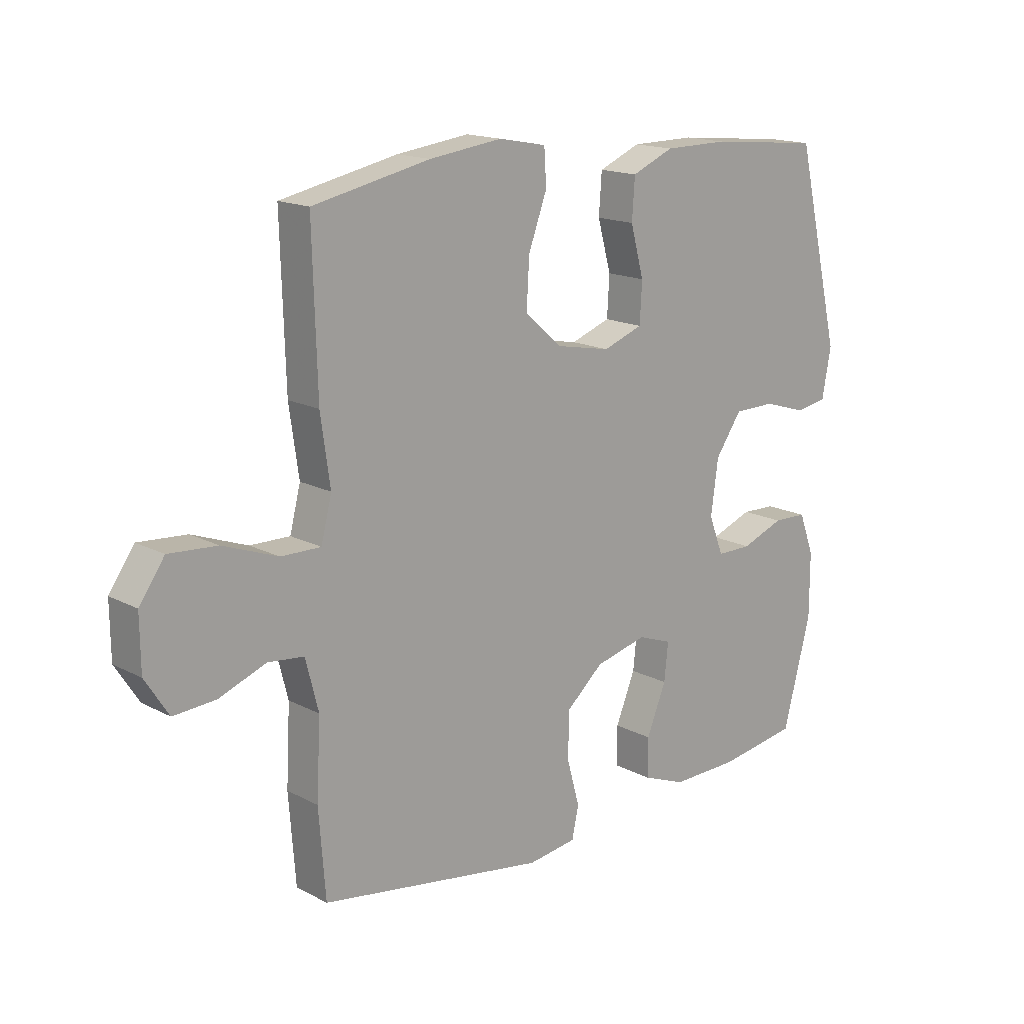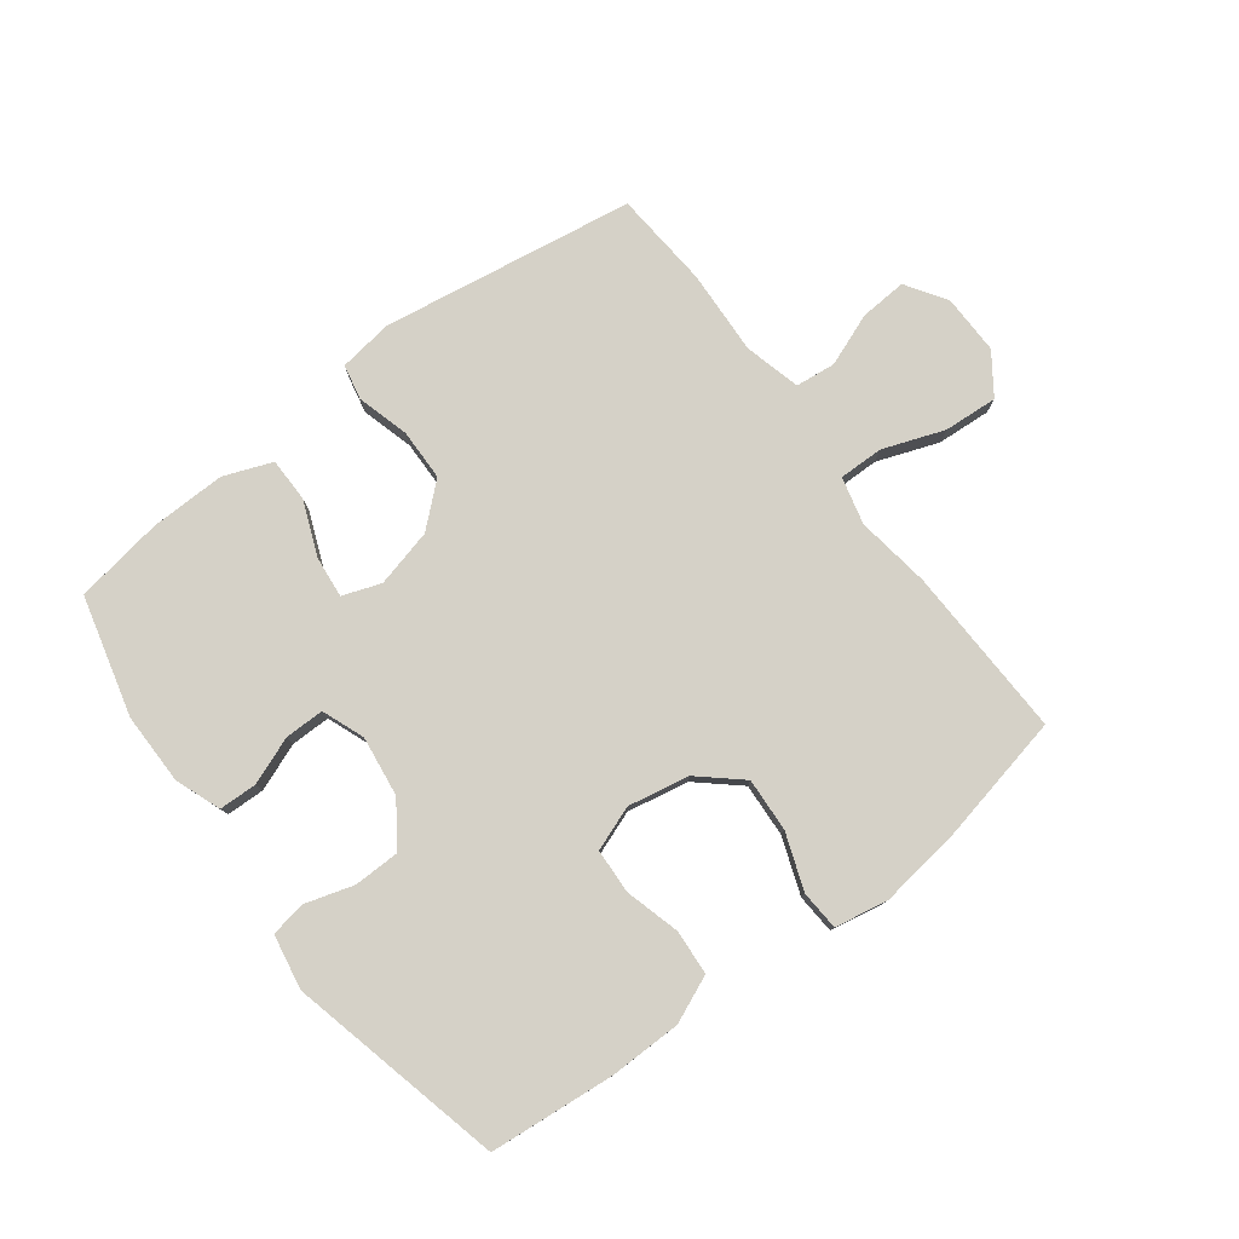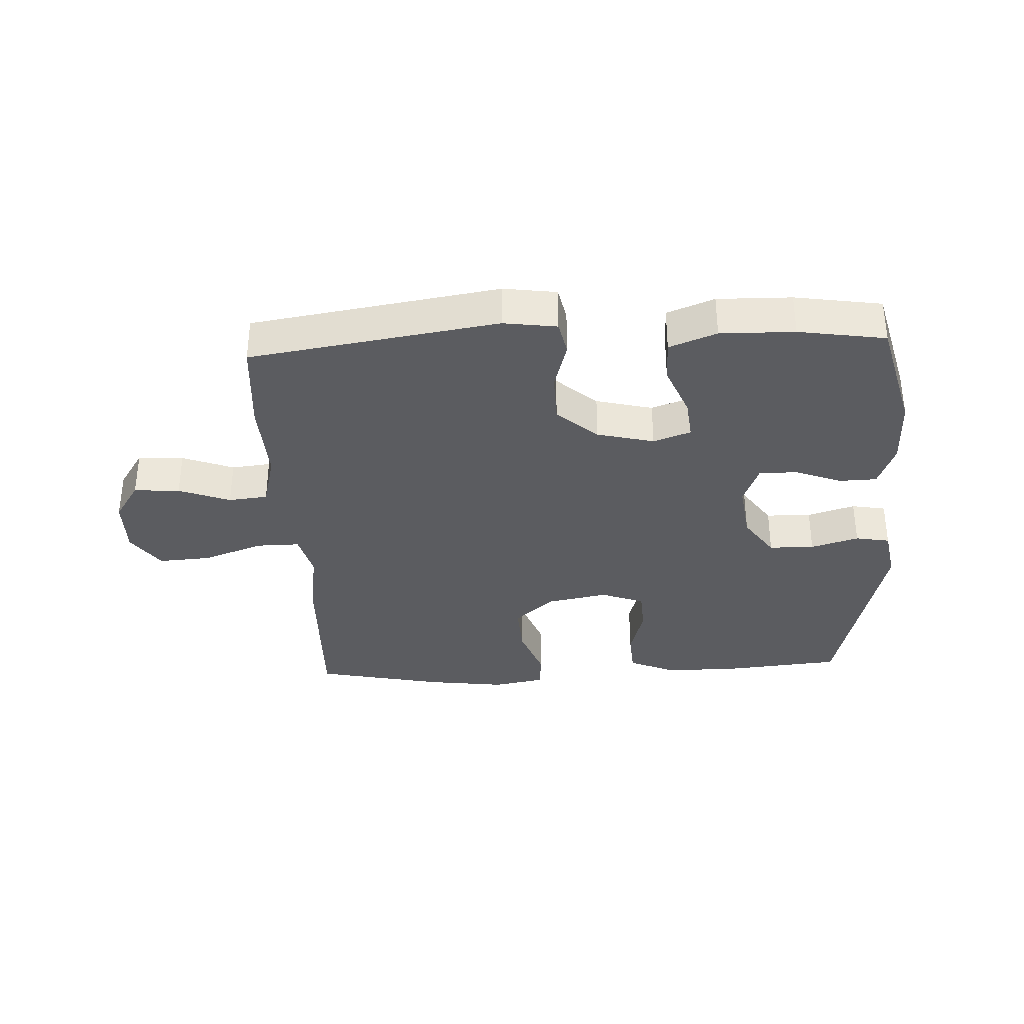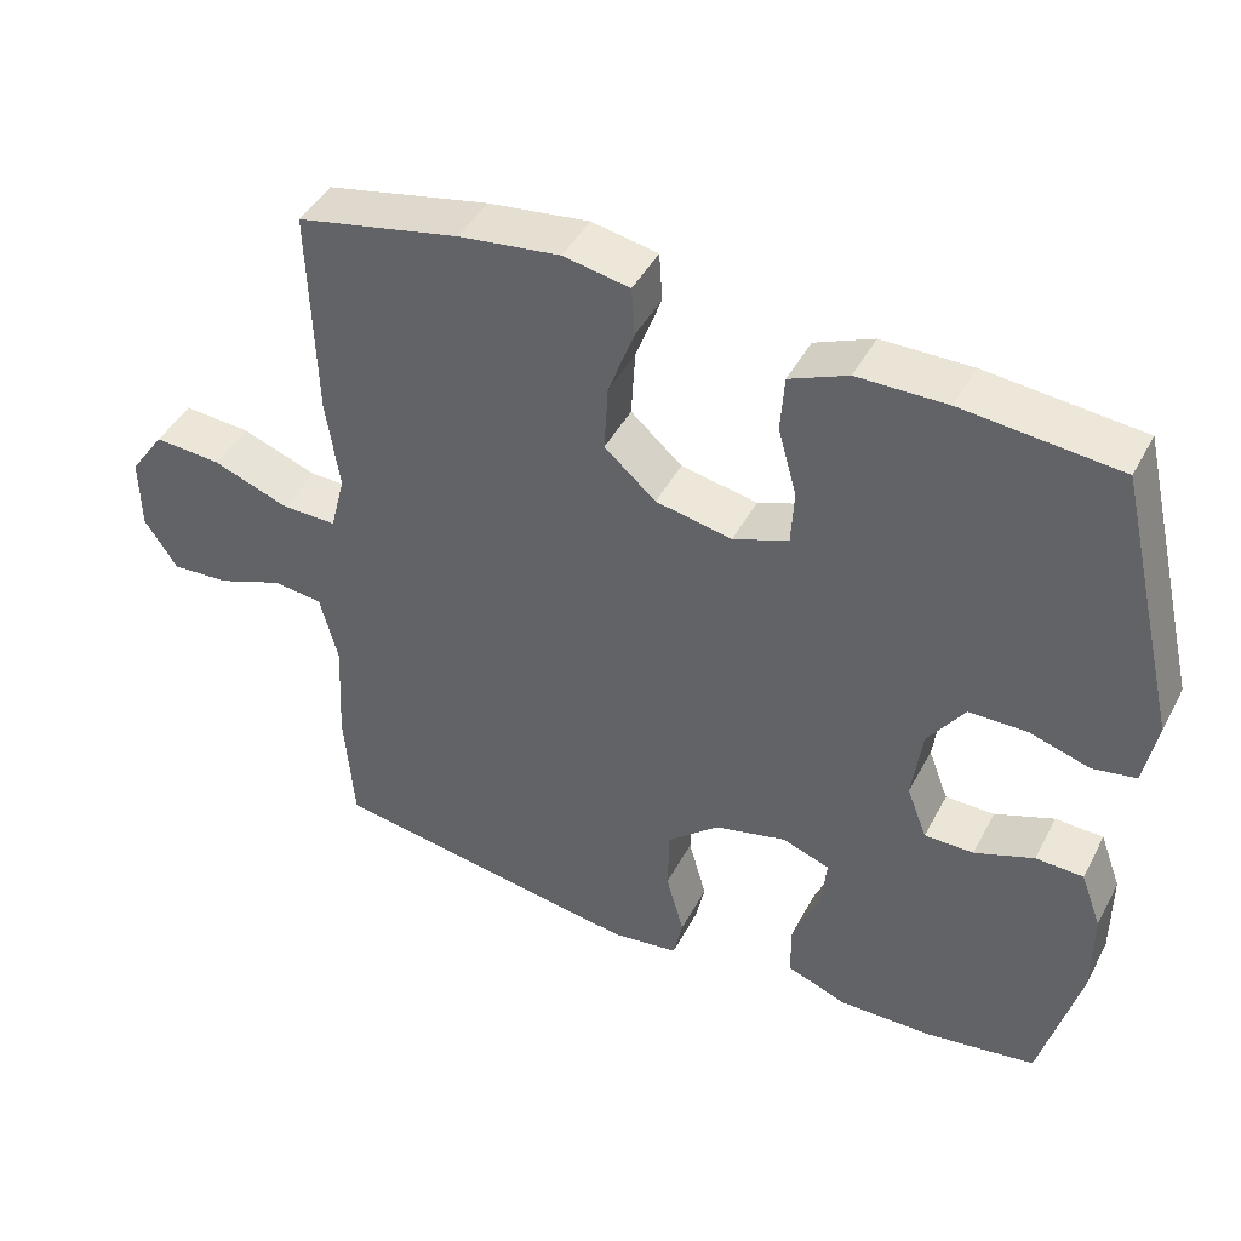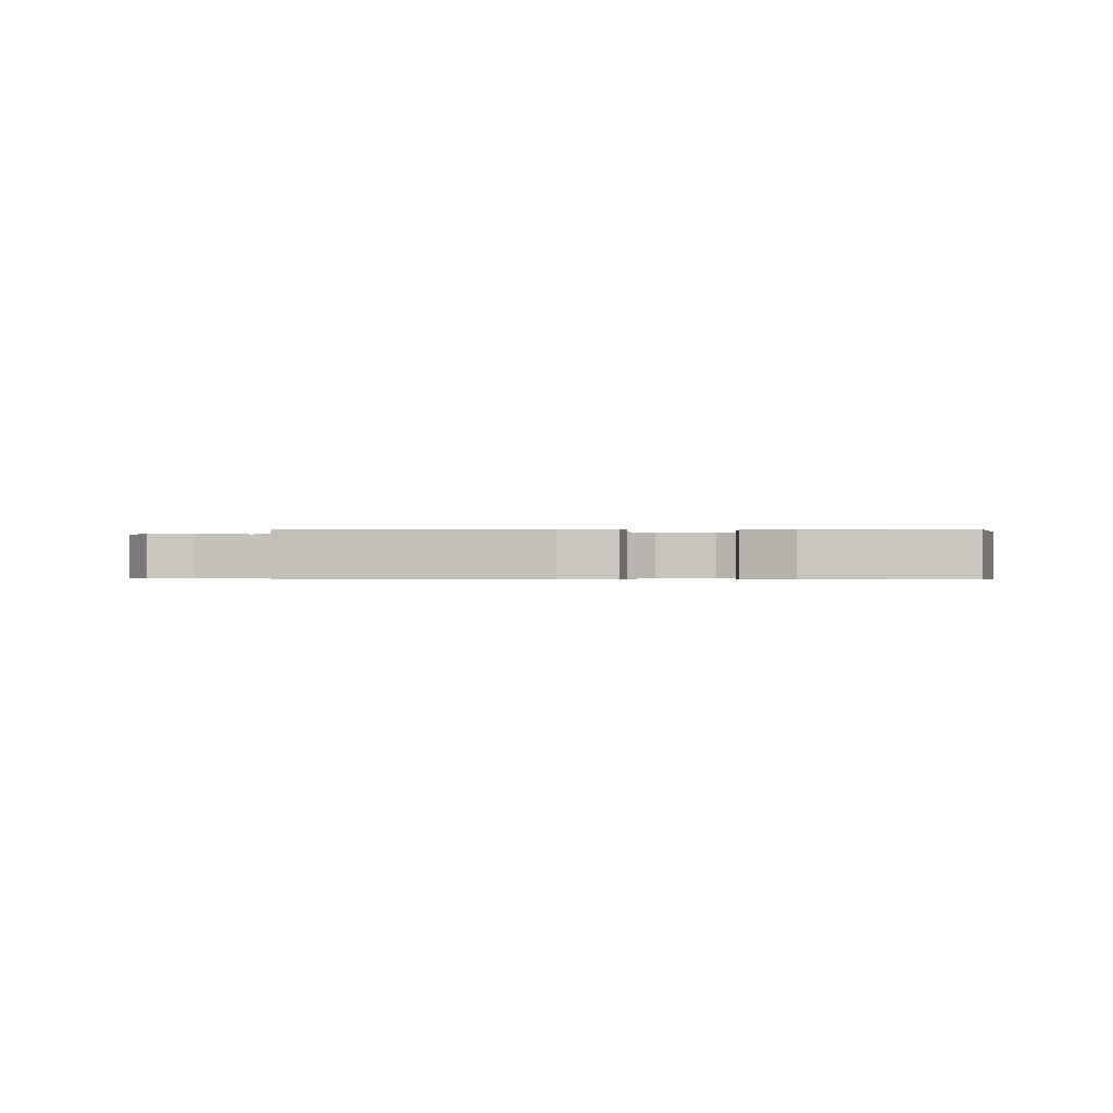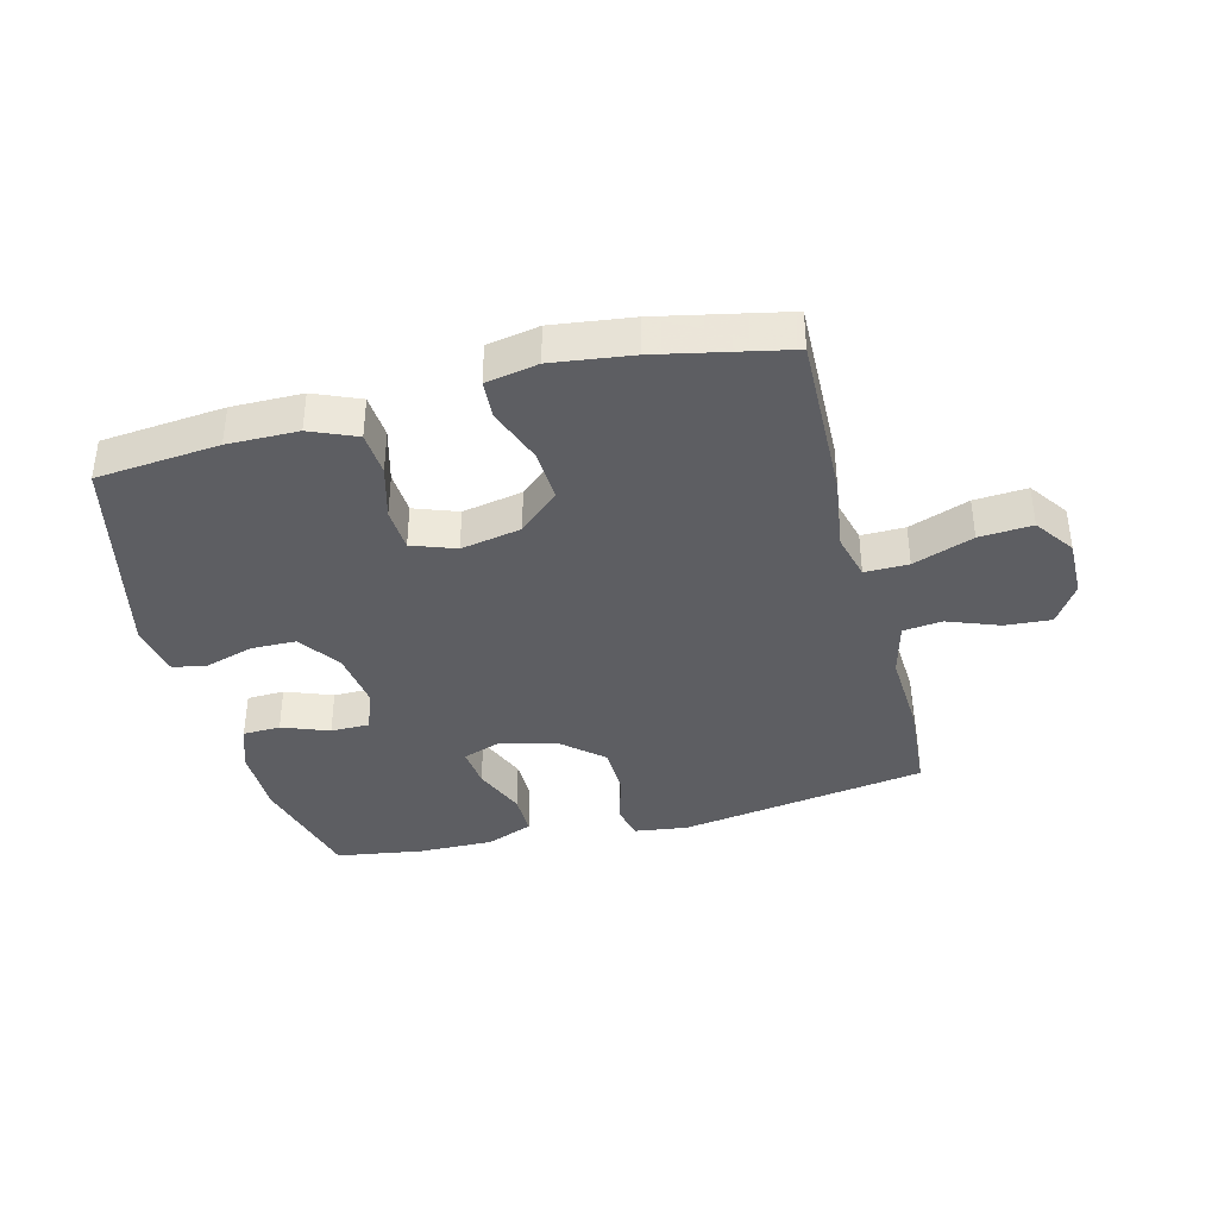
<metadata>
{"format":"obj","ext":"obj","renderer":"f3d","projection":"perspective","resolution":1024,"background":"white","views":[{"elev":16.1,"azim":137.3,"up":"+Z"},{"elev":78.9,"azim":-37.2,"up":"+Y"},{"elev":-34.5,"azim":-177.3,"up":"+Y"},{"elev":44.2,"azim":-153.6,"up":"+Z"},{"elev":-0.3,"azim":-178.9,"up":"+Y"},{"elev":-38.4,"azim":14.5,"up":"+Y"}]}
</metadata>
<code>
v 0.5 0.07 -0.5
v 0.096 0.07 -0.564
v 0.009 0.07 -0.552
v -0.003 0.07 -0.496
v 0.02 0.07 -0.413
v 0.018 0.07 -0.33
v -0.048 0.07 -0.272
v -0.141 0.07 -0.249
v -0.202 0.07 -0.271
v -0.195 0.07 -0.338
v -0.16 0.07 -0.424
v -0.16 0.07 -0.494
v -0.237 0.07 -0.524
v -0.358 0.07 -0.522
v -0.5 0.07 -0.5
v -0.55 0.07 -0.309
v -0.55 0.07 -0.195
v -0.523 0.07 -0.122
v -0.462 0.07 -0.12
v -0.386 0.07 -0.149
v -0.323 0.07 -0.149
v -0.297 0.07 -0.081
v -0.31 0.07 0.015
v -0.357 0.07 0.083
v -0.431 0.07 0.084
v -0.509 0.07 0.06
v -0.565 0.07 0.07
v -0.581 0.07 0.157
v -0.5 0.07 0.5
v -0.3 0.07 0.519
v -0.185 0.07 0.518
v -0.11 0.07 0.486
v -0.105 0.07 0.414
v -0.129 0.07 0.326
v -0.125 0.07 0.255
v -0.054 0.07 0.229
v 0.044 0.07 0.248
v 0.11 0.07 0.306
v 0.105 0.07 0.392
v 0.072 0.07 0.482
v 0.076 0.07 0.545
v 0.161 0.07 0.561
v 0.291 0.07 0.544
v 0.5 0.07 0.5
v 0.492 0.07 0.226
v 0.475 0.07 0.107
v 0.494 0.07 0.032
v 0.565 0.07 0.033
v 0.663 0.07 0.069
v 0.749 0.07 0.075
v 0.794 0.07 0.011
v 0.793 0.07 -0.084
v 0.751 0.07 -0.149
v 0.676 0.07 -0.144
v 0.592 0.07 -0.112
v 0.528 0.07 -0.119
v 0.505 0.07 -0.209
v 0.512 0.07 -0.345
v 0.5 0 -0.5
v 0.096 0 -0.564
v 0.009 0 -0.552
v -0.003 0 -0.496
v 0.02 0 -0.413
v 0.018 0 -0.33
v -0.048 0 -0.272
v -0.141 0 -0.249
v -0.202 0 -0.271
v -0.195 0 -0.338
v -0.16 0 -0.424
v -0.16 0 -0.494
v -0.237 0 -0.524
v -0.358 0 -0.522
v -0.5 0 -0.5
v -0.55 0 -0.309
v -0.55 0 -0.195
v -0.523 0 -0.122
v -0.462 0 -0.12
v -0.386 0 -0.149
v -0.323 0 -0.149
v -0.297 0 -0.081
v -0.31 0 0.015
v -0.357 0 0.083
v -0.431 0 0.084
v -0.509 0 0.06
v -0.565 0 0.07
v -0.581 0 0.157
v -0.5 0 0.5
v -0.3 0 0.519
v -0.185 0 0.518
v -0.11 0 0.486
v -0.105 0 0.414
v -0.129 0 0.326
v -0.125 0 0.255
v -0.054 0 0.229
v 0.044 0 0.248
v 0.11 0 0.306
v 0.105 0 0.392
v 0.072 0 0.482
v 0.076 0 0.545
v 0.161 0 0.561
v 0.291 0 0.544
v 0.5 0 0.5
v 0.492 0 0.226
v 0.475 0 0.107
v 0.494 0 0.032
v 0.565 0 0.033
v 0.663 0 0.069
v 0.749 0 0.075
v 0.794 0 0.011
v 0.793 0 -0.084
v 0.751 0 -0.149
v 0.676 0 -0.144
v 0.592 0 -0.112
v 0.528 0 -0.119
v 0.505 0 -0.209
v 0.512 0 -0.345
f 57 58 1 2
f 56 57 2 3
f 52 53 54 55
f 52 55 56
f 51 52 56
f 48 49 50 51
f 47 48 51 56
f 46 47 56 3
f 39 40 41 42
f 38 39 42 43
f 31 32 33 34
f 31 34 35
f 30 31 35
f 29 30 35
f 28 29 35
f 25 26 27 28
f 24 25 28 35
f 23 24 35 36
f 17 18 19 20
f 17 20 21
f 16 17 21
f 15 16 21
f 14 15 21
f 13 14 21 22
f 10 11 12 13
f 9 10 13 22
f 46 3 4 5
f 46 5 6
f 45 46 6 7
f 38 43 44 45
f 37 38 45 7
f 36 37 7 8
f 22 23 36
f 8 9 22 36
f 60 59 116 115
f 61 60 115 114
f 113 112 111 110
f 114 113 110
f 114 110 109
f 109 108 107 106
f 114 109 106 105
f 61 114 105 104
f 100 99 98 97
f 101 100 97 96
f 92 91 90 89
f 93 92 89
f 93 89 88
f 93 88 87
f 93 87 86
f 86 85 84 83
f 93 86 83 82
f 94 93 82 81
f 78 77 76 75
f 79 78 75
f 79 75 74
f 79 74 73
f 79 73 72
f 80 79 72 71
f 71 70 69 68
f 80 71 68 67
f 63 62 61 104
f 64 63 104
f 65 64 104 103
f 103 102 101 96
f 65 103 96 95
f 66 65 95 94
f 94 81 80
f 94 80 67 66
f 1 59 60 2
f 2 60 61 3
f 3 61 62 4
f 4 62 63 5
f 5 63 64 6
f 6 64 65 7
f 7 65 66 8
f 8 66 67 9
f 9 67 68 10
f 10 68 69 11
f 11 69 70 12
f 12 70 71 13
f 13 71 72 14
f 14 72 73 15
f 15 73 74 16
f 16 74 75 17
f 17 75 76 18
f 18 76 77 19
f 19 77 78 20
f 20 78 79 21
f 21 79 80 22
f 22 80 81 23
f 23 81 82 24
f 24 82 83 25
f 25 83 84 26
f 26 84 85 27
f 27 85 86 28
f 28 86 87 29
f 29 87 88 30
f 30 88 89 31
f 31 89 90 32
f 32 90 91 33
f 33 91 92 34
f 34 92 93 35
f 35 93 94 36
f 36 94 95 37
f 37 95 96 38
f 38 96 97 39
f 39 97 98 40
f 40 98 99 41
f 41 99 100 42
f 42 100 101 43
f 43 101 102 44
f 44 102 103 45
f 45 103 104 46
f 46 104 105 47
f 47 105 106 48
f 48 106 107 49
f 49 107 108 50
f 50 108 109 51
f 51 109 110 52
f 52 110 111 53
f 53 111 112 54
f 54 112 113 55
f 55 113 114 56
f 56 114 115 57
f 57 115 116 58
f 58 116 59 1

</code>
